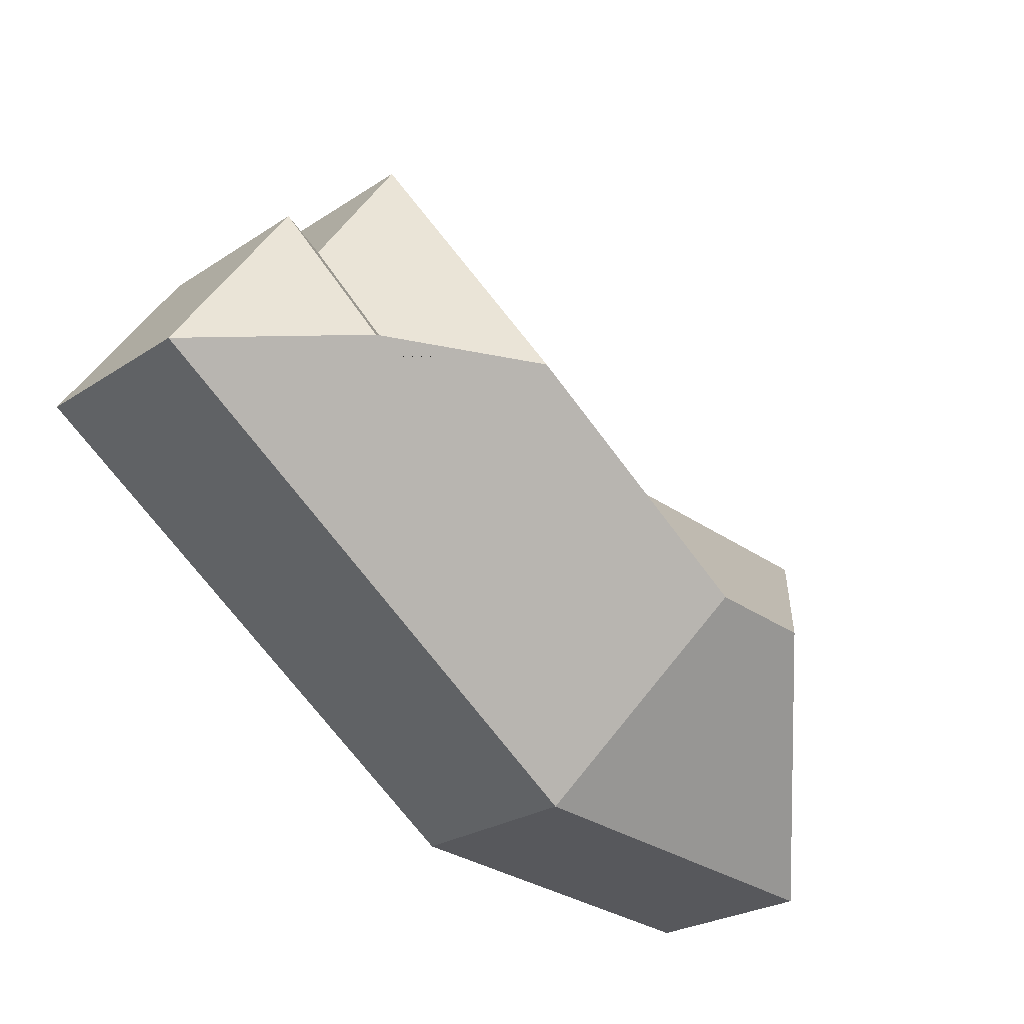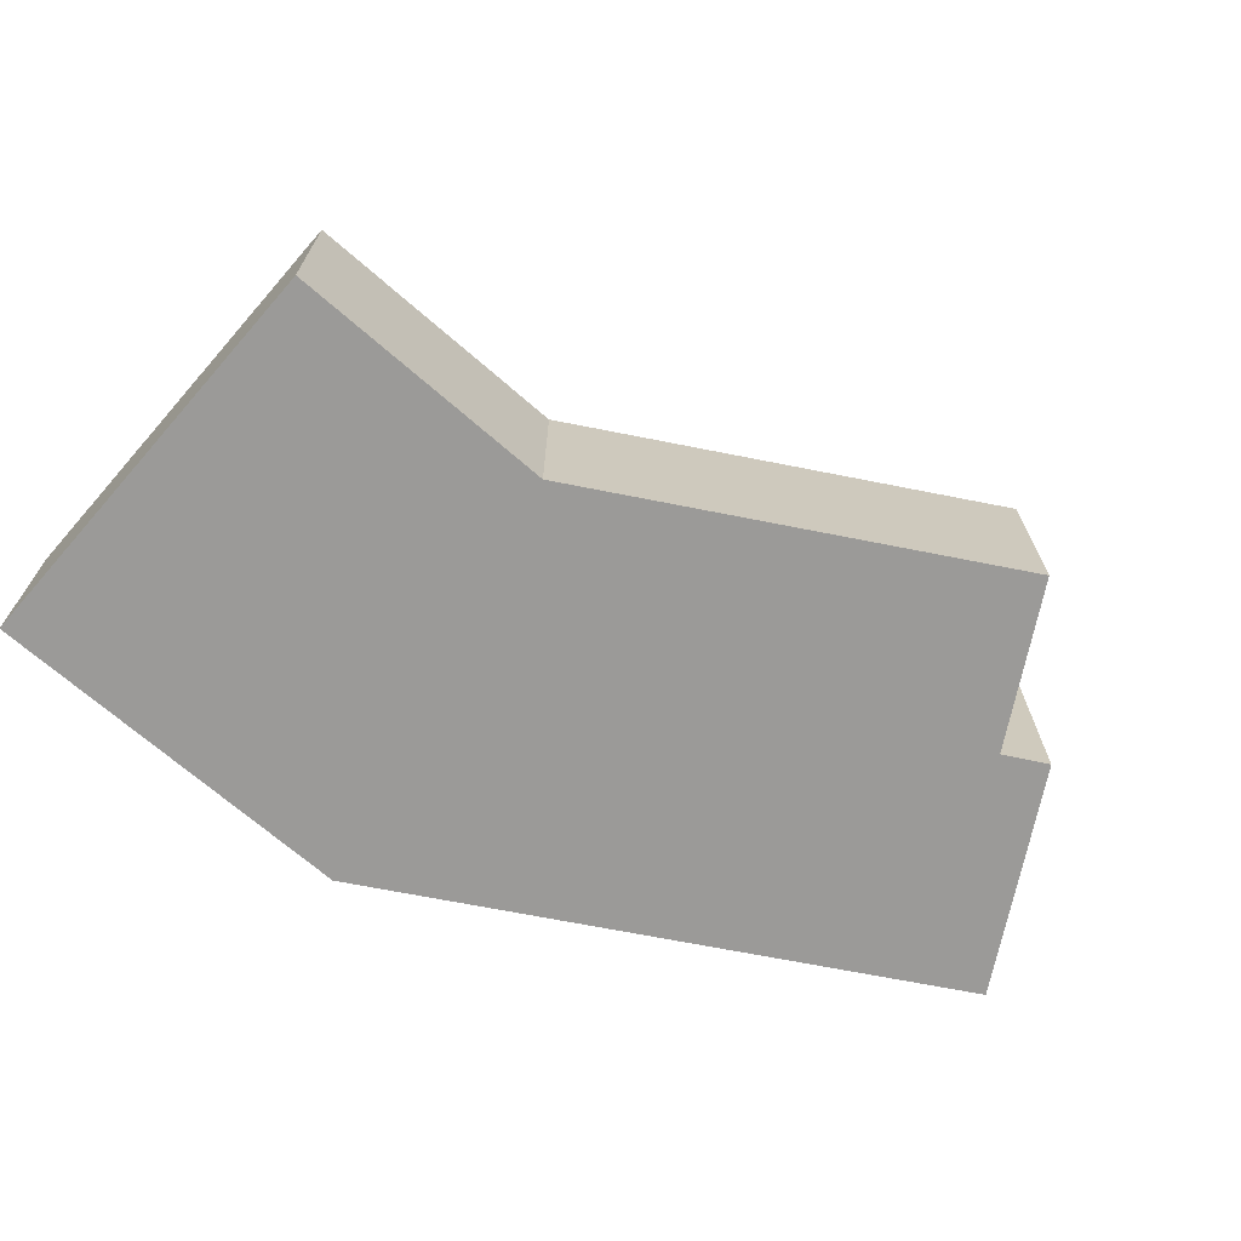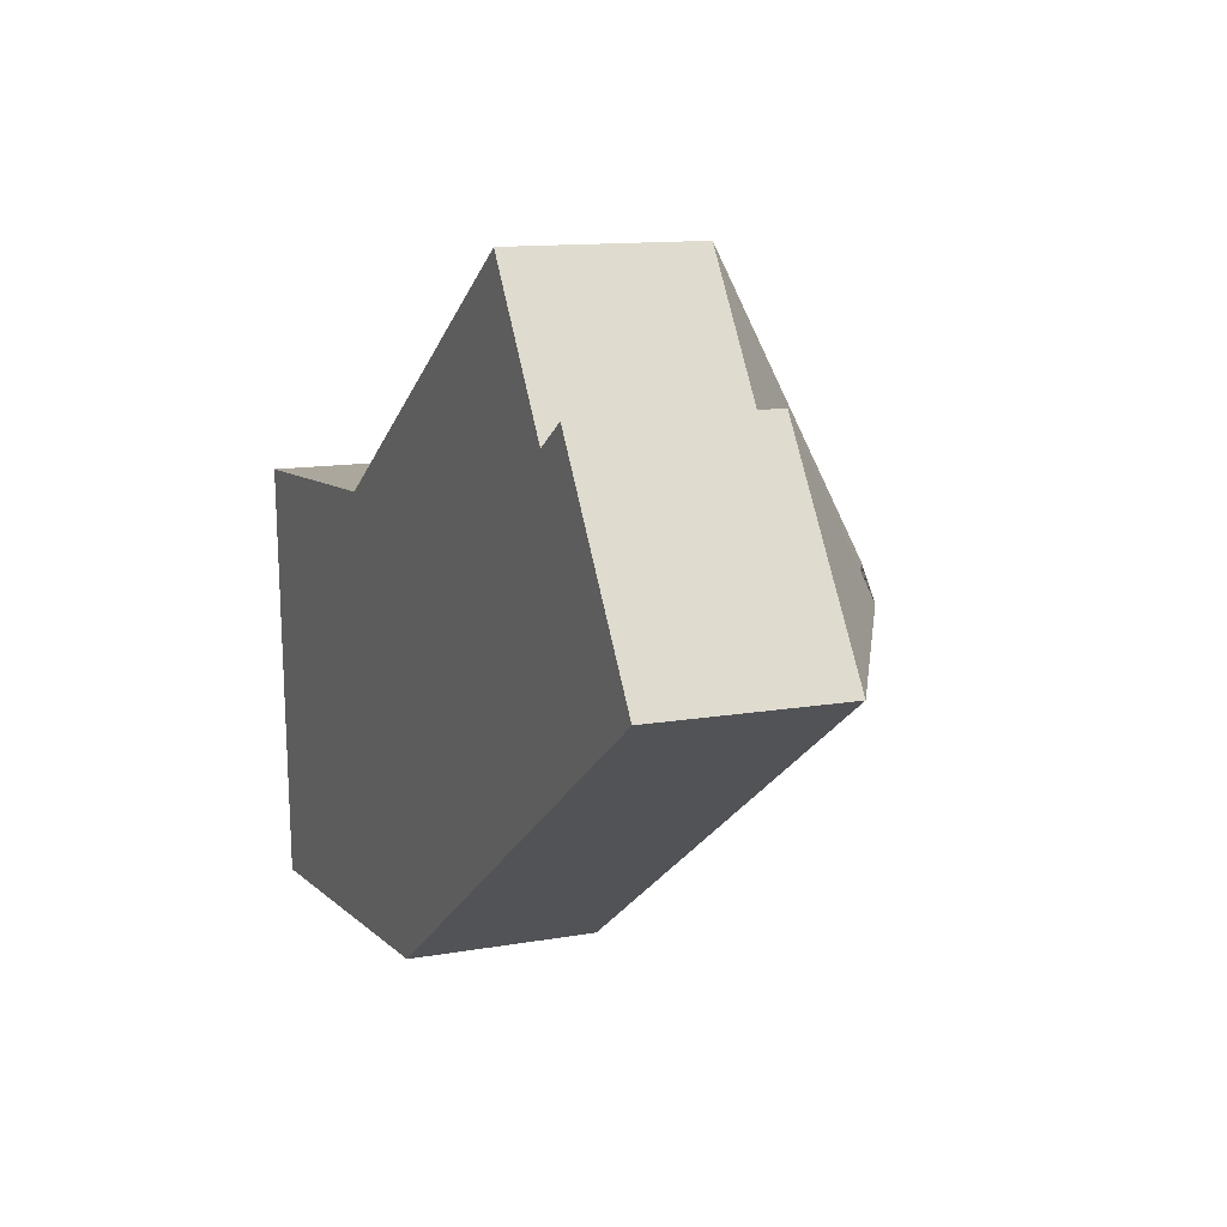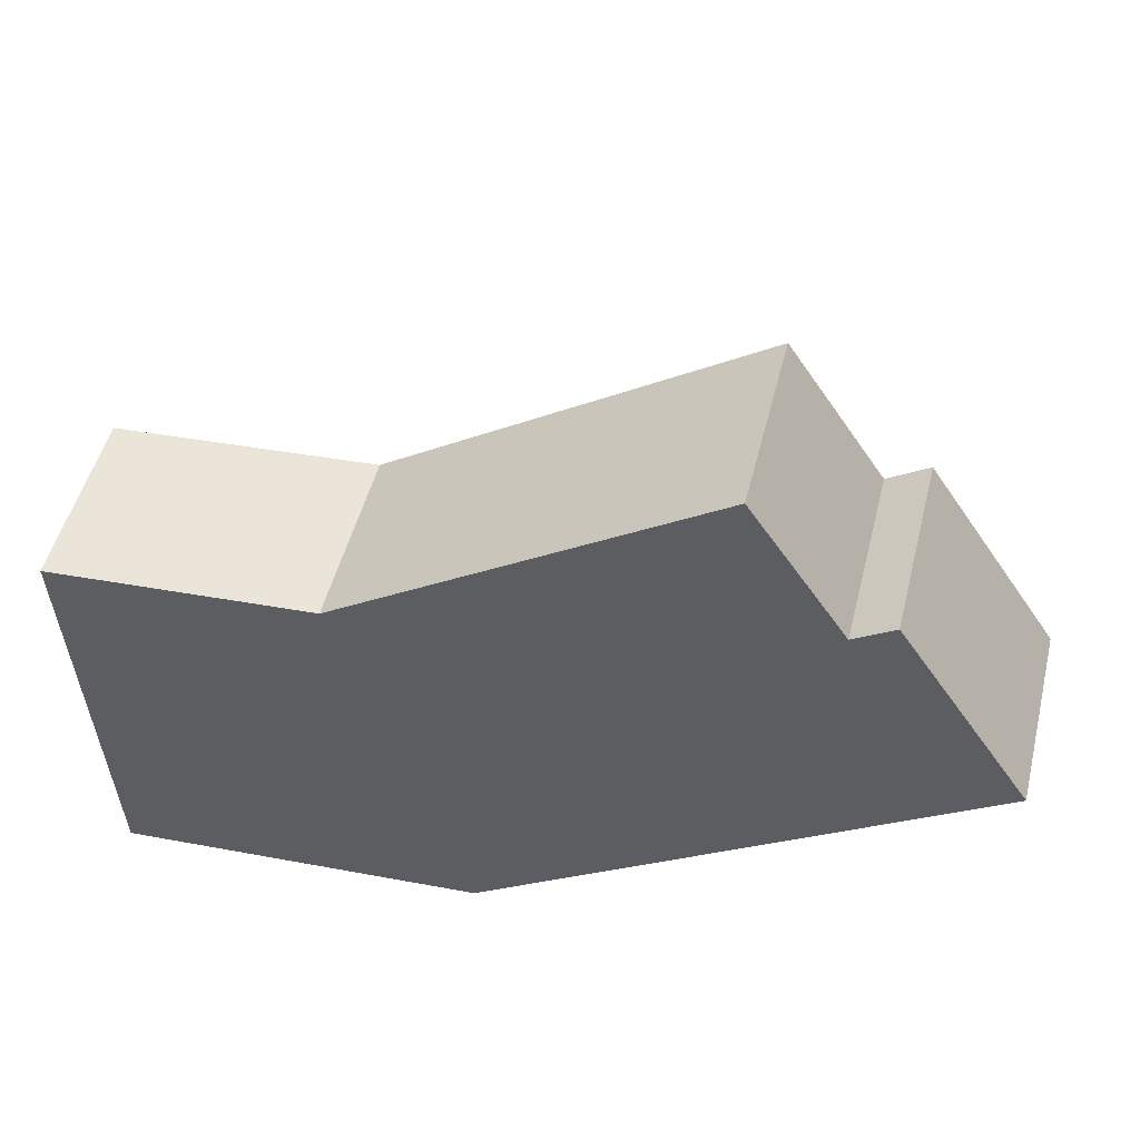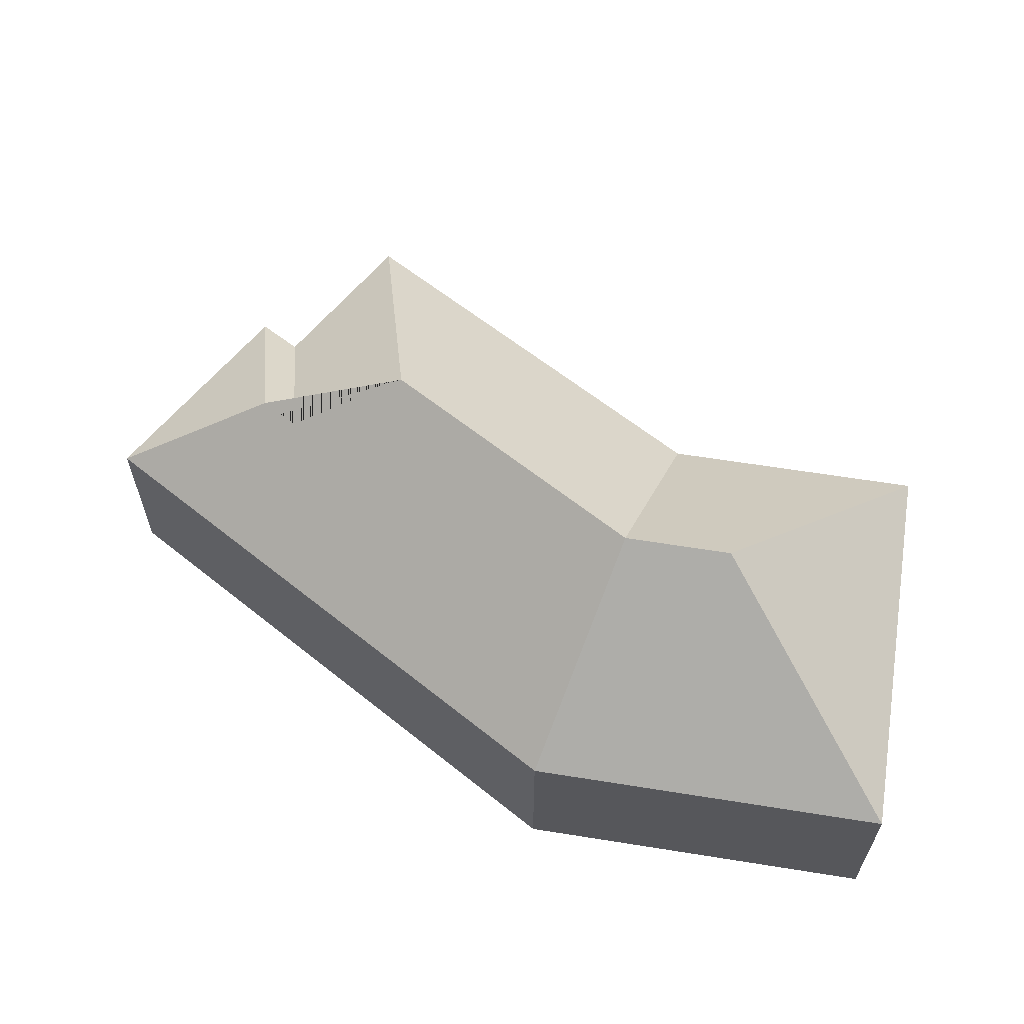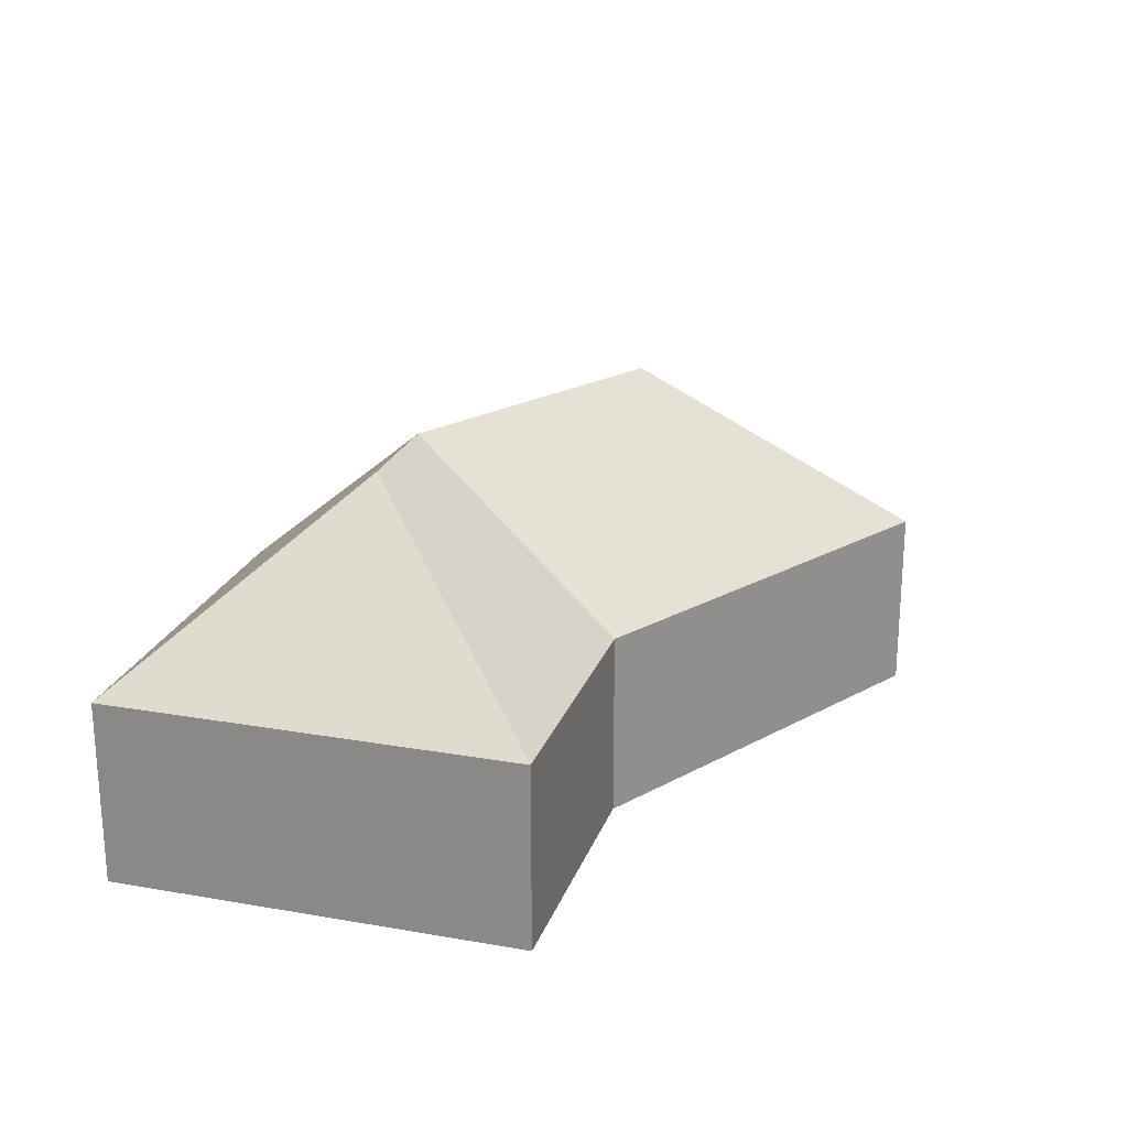
<metadata>
{"format":"obj","ext":"obj","renderer":"f3d","projection":"perspective","resolution":1024,"background":"white","views":[{"elev":-26.2,"azim":135.8,"up":"+Z"},{"elev":-69.3,"azim":-44.8,"up":"+Y"},{"elev":12.0,"azim":66.9,"up":"+Z"},{"elev":49.7,"azim":13.9,"up":"+Z"},{"elev":61.6,"azim":-174.4,"up":"+Y"},{"elev":22.7,"azim":-77.0,"up":"+Y"}]}
</metadata>
<code>
o CG10_500_037057_0032
v 179.1 75 -277.2
v 28.97 75 -286.8
v 104.3 145 -199.4
v 148.9 145 -196.6
v 384.7 75 -140.3
v 301.7 115.4 -137.5
v 316.6 115.2 -127.8
v 252.7 144.9 -127.6
v 18.29 75 -119.3
v 126.6 75 -112.3
v 315.3 75 -70.67
v 331.5 75 -60.35
v 276.8 75 -12.78
v 179.1 0 -277.2
v 28.97 0 -286.8
v 18.29 0 -119.3
v 126.6 0 -112.3
v 276.8 0 -12.78
v 315.3 0 -70.67
v 331.5 0 -60.35
v 384.7 0 -140.3
f 9 10 4 3
f 3 9 2
f 3 4 1 2
f 4 8 13 10
f 13 8 6 11
f 11 12 7 6
f 8 6 7 5 1 4
f 12 7 5
f 14 15 16 17 18 19 20 21
f 1 14 15 2
f 2 15 16 9
f 9 16 17 10
f 10 17 18 13
f 13 18 19 11
f 11 19 20 12
f 12 20 21 5
f 5 21 14 1

</code>
